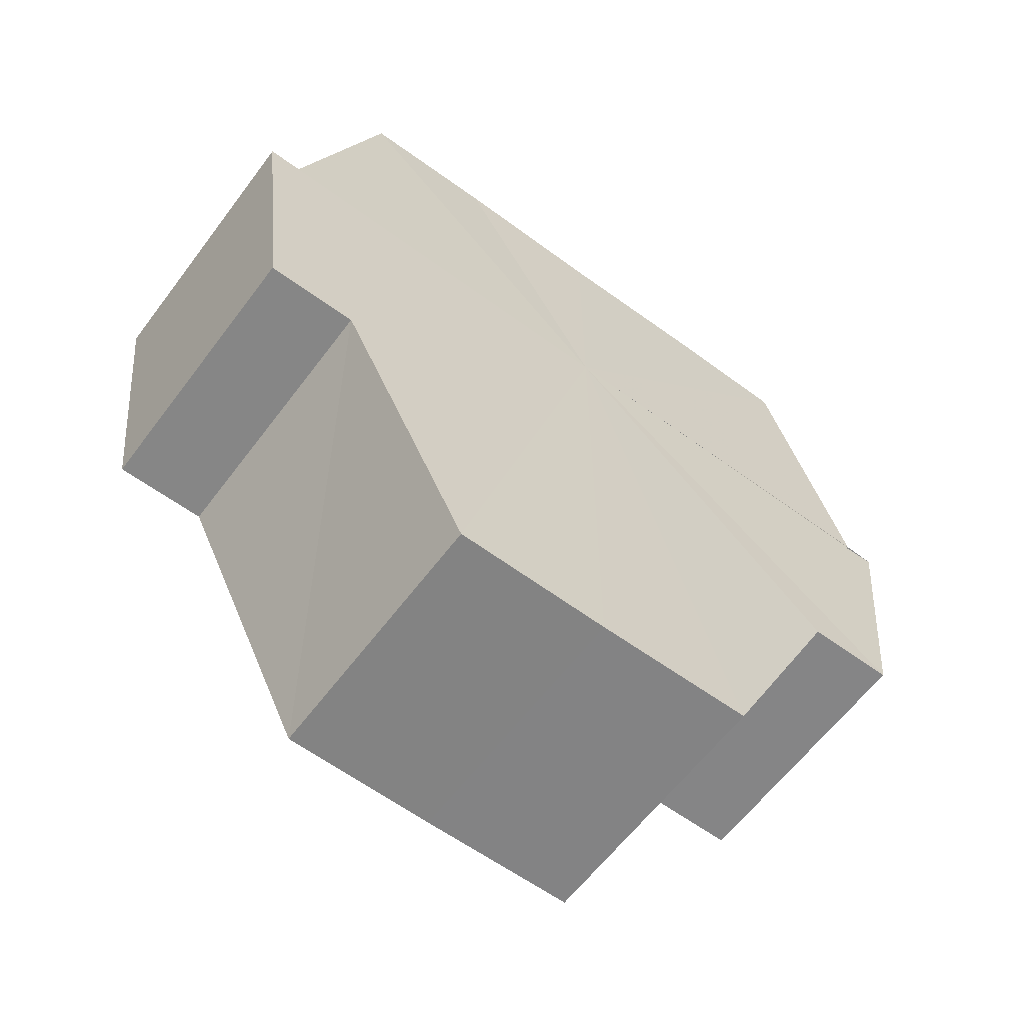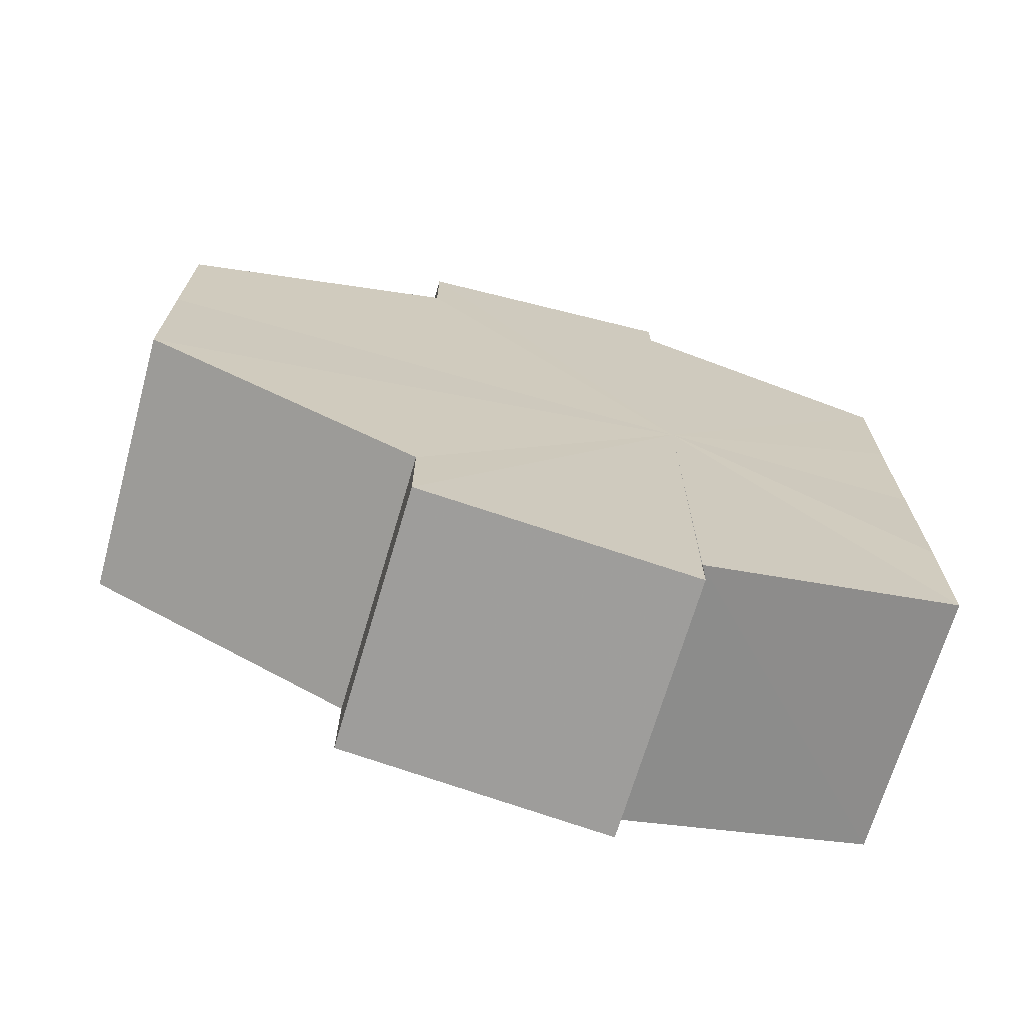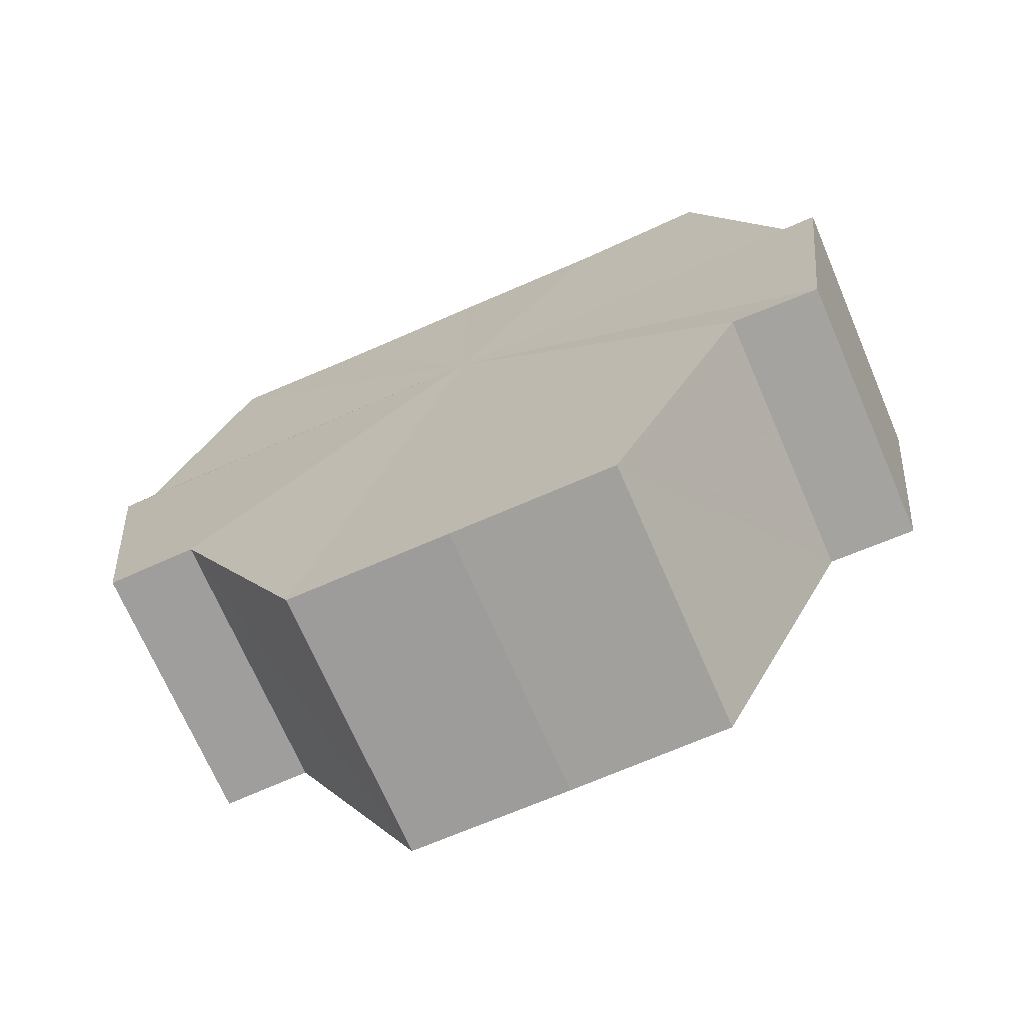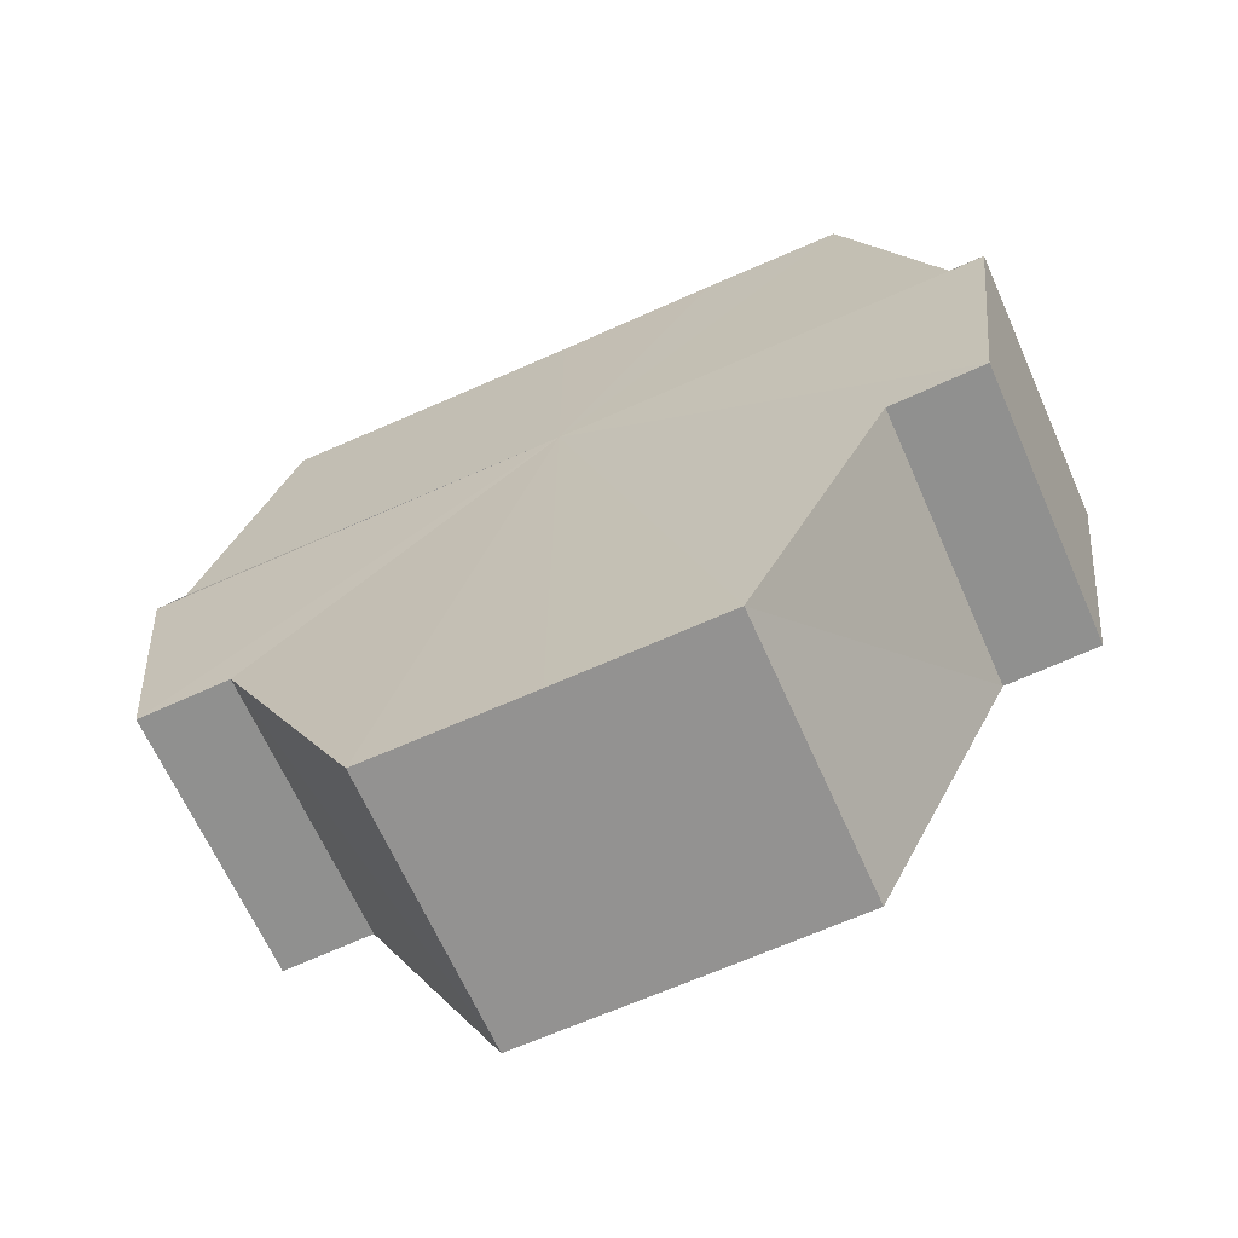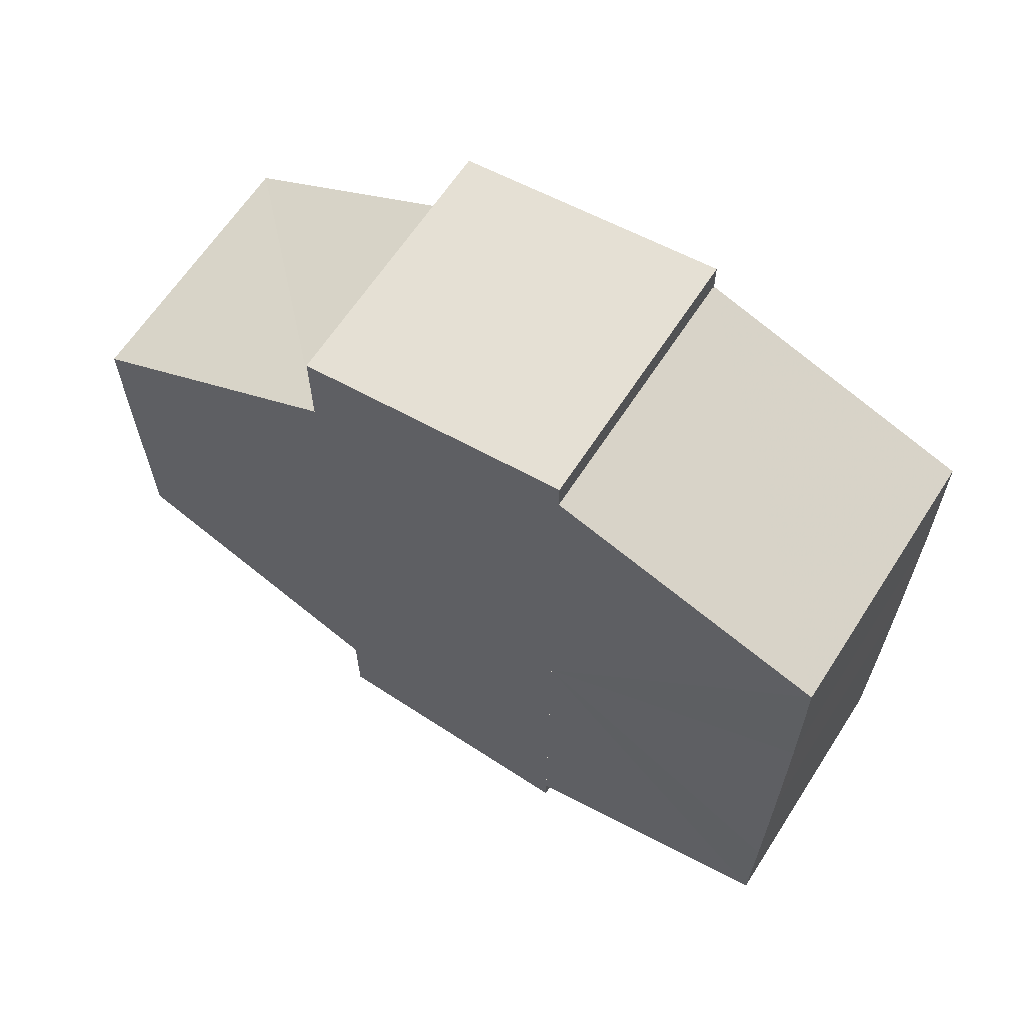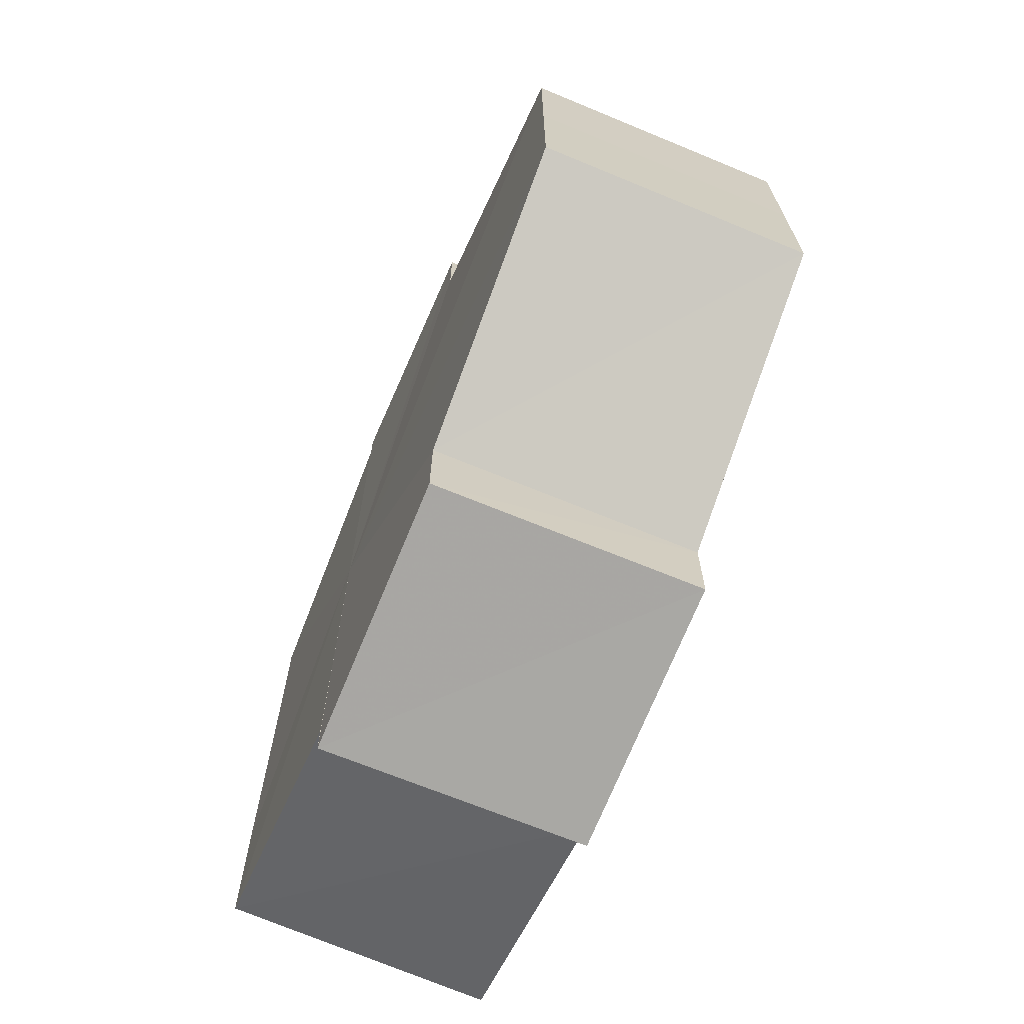
<metadata>
{"format":"obj","ext":"obj","renderer":"f3d","projection":"perspective","resolution":1024,"background":"white","views":[{"elev":-61.0,"azim":-126.8,"up":"+Y"},{"elev":-69.9,"azim":73.8,"up":"+Z"},{"elev":-70.5,"azim":-66.4,"up":"+Y"},{"elev":-66.5,"azim":-65.9,"up":"+Y"},{"elev":63.9,"azim":122.6,"up":"+Z"},{"elev":-68.4,"azim":-22.7,"up":"+Z"}]}
</metadata>
<code>
o 16636
v 2223 1871 16.01
v 2223 1871 16.01
v 2223 1871 16.01
v 2223 1871 16.01
v 2223 1871 16.01
v 2223 1871 16.01
v 2223 1871 16.01
v 2223 1871 16.02
v 2223 1871 16.01
v 2223 1871 16.02
v 2223 1871 16.02
v 2223 1871 16.03
v 2223 1871 16.02
v 2223 1871 16.04
v 2223 1871 16.03
v 2223 1871 16.04
v 2223 1871 16.04
v 2223 1871 16.01
v 2223 1871 16.01
v 2223 1871 16.01
v 2223 1871 16.02
v 2223 1871 16.02
v 2223 1871 16.02
v 2223 1871 16.02
v 2223 1871 16.03
v 2223 1871 16.03
v 2223 1871 16.04
v 2223 1871 16.04
v 2223 1871 16.04
v 2223 1871 16.04
v 2223 1871 16.04
v 2223 1871 16.04
v 2223 1871 16.04
v 2223 1871 16.04
v 2223 1871 16.02
v 2223 1871 16.04
v 2223 1871 16.04
v 2223 1871 16.03
v 2223 1871 16.02
v 2223 1871 16.02
v 2223 1871 16.01
v 2223 1871 16.01
v 2223 1871 16.01
v 2223 1871 16.01
v 2223 1871 16.01
v 2223 1871 16.02
v 2223 1871 16.02
v 2223 1871 16.03
v 2223 1871 16.04
v 2223 1871 16.04
v 2223 1871 16.04
v 2223 1871 16.04
v 2223 1871 16.04
v 2223 1871 16.04
v 2223 1871 16.04
v 2223 1871 16.02
v 2223 1871 16.04
v 2223 1871 16.03
v 2223 1871 16.02
v 2223 1871 16.02
v 2223 1871 16.01
v 2223 1871 16.01
v 2223 1871 16.01
v 2223 1871 16.01
v 2223 1871 16.01
v 2223 1871 16.02
v 2223 1871 16.01
v 2223 1871 16.01
v 2223 1871 16.01
v 2223 1871 16.01
v 2223 1871 16.01
v 2223 1871 16.02
v 2223 1871 16.02
v 2223 1871 16.03
v 2223 1871 16.02
v 2223 1871 16.04
v 2223 1871 16.03
v 2223 1871 16.04
v 2223 1871 16.04
v 2223 1871 16.04
v 2223 1871 16.04
v 2223 1871 16.03
v 2223 1871 16.04
v 2223 1871 16.02
v 2223 1871 16.03
v 2223 1871 16.02
v 2223 1871 16.02
v 2223 1871 16.01
v 2223 1871 16.02
v 2223 1871 16.01
v 2223 1871 16.01
v 2223 1871 16.01
v 2223 1871 16.01
v 2223 1871 16.02
v 2223 1871 16.02
v 2223 1871 16.03
v 2223 1871 16.04
v 2223 1871 16.04
f 1 2 3
f 4 2 5
f 6 7 5
f 7 8 9
f 8 10 11
f 10 12 13
f 12 14 15
f 14 16 17
f 18 19 20
f 20 21 22
f 22 23 24
f 24 25 26
f 26 27 28
f 28 29 30
f 29 31 32
f 32 33 34
f 35 34 36
f 35 36 37
f 35 37 38
f 35 38 39
f 35 39 40
f 35 40 41
f 35 41 42
f 35 42 43
f 35 44 45
f 35 45 46
f 35 46 47
f 35 47 48
f 35 48 49
f 35 49 50
f 51 52 53
f 53 54 55
f 56 54 33
f 56 57 54
f 56 58 57
f 56 59 58
f 56 60 59
f 56 61 60
f 56 62 61
f 63 62 64
f 56 65 62
f 66 67 63
f 68 65 69
f 70 71 68
f 72 73 66
f 74 75 72
f 76 77 74
f 78 79 76
f 80 81 78
f 81 82 83
f 82 84 85
f 84 86 87
f 86 88 89
f 88 90 91
f 56 92 93
f 56 94 92
f 56 95 94
f 56 96 95
f 56 97 96
f 56 98 97

</code>
